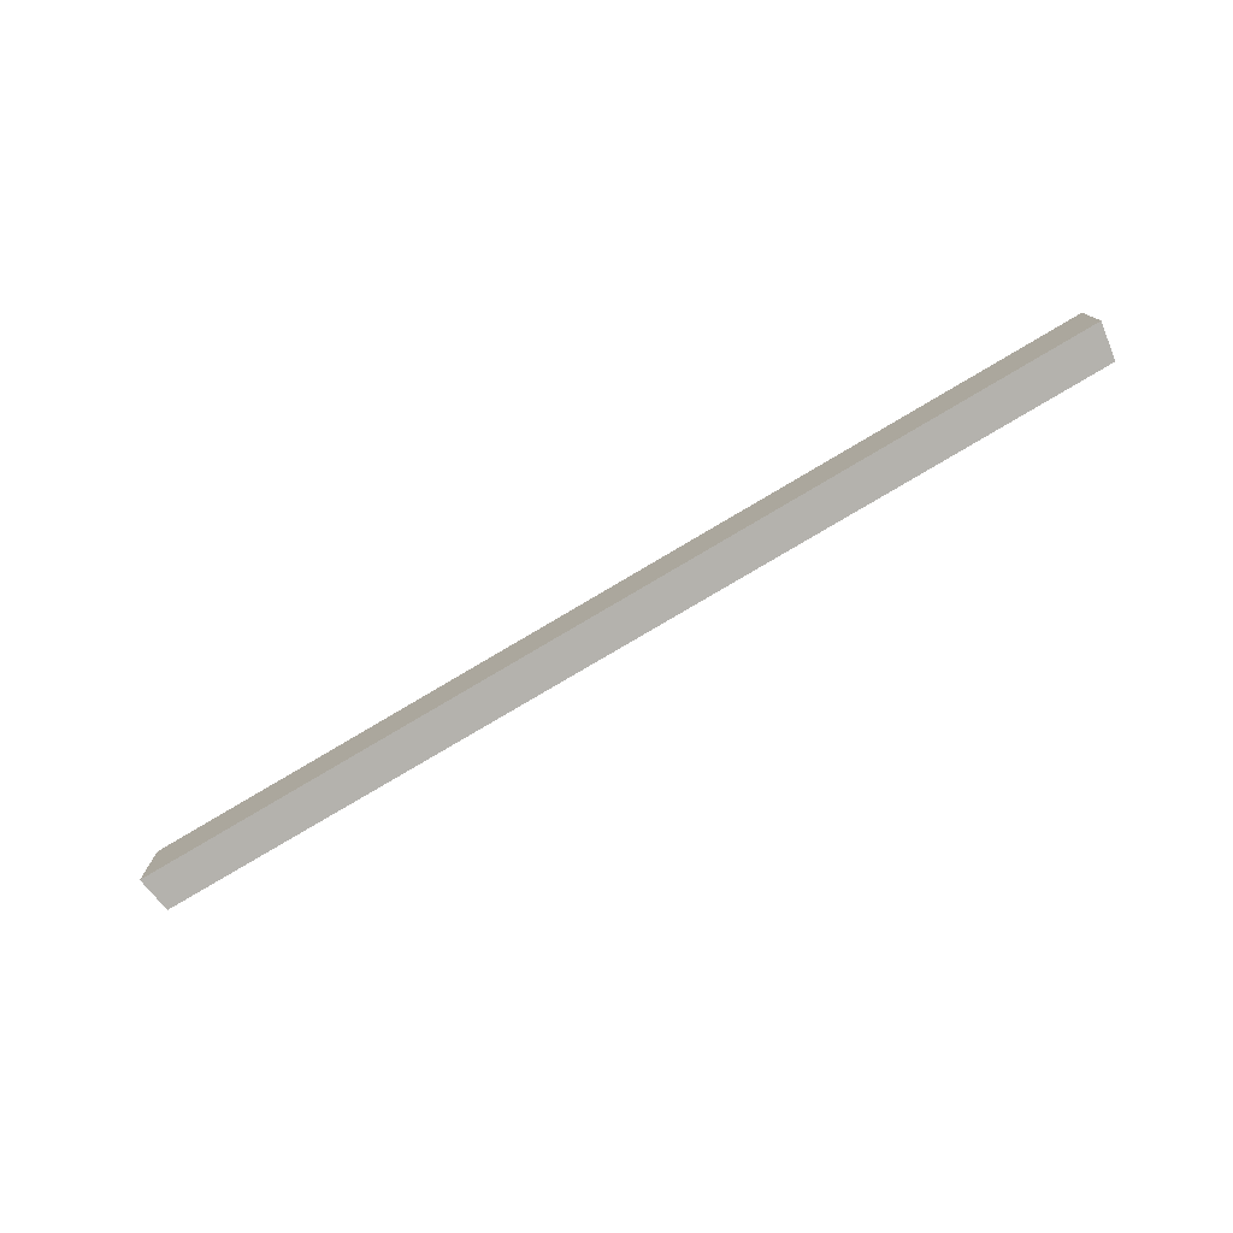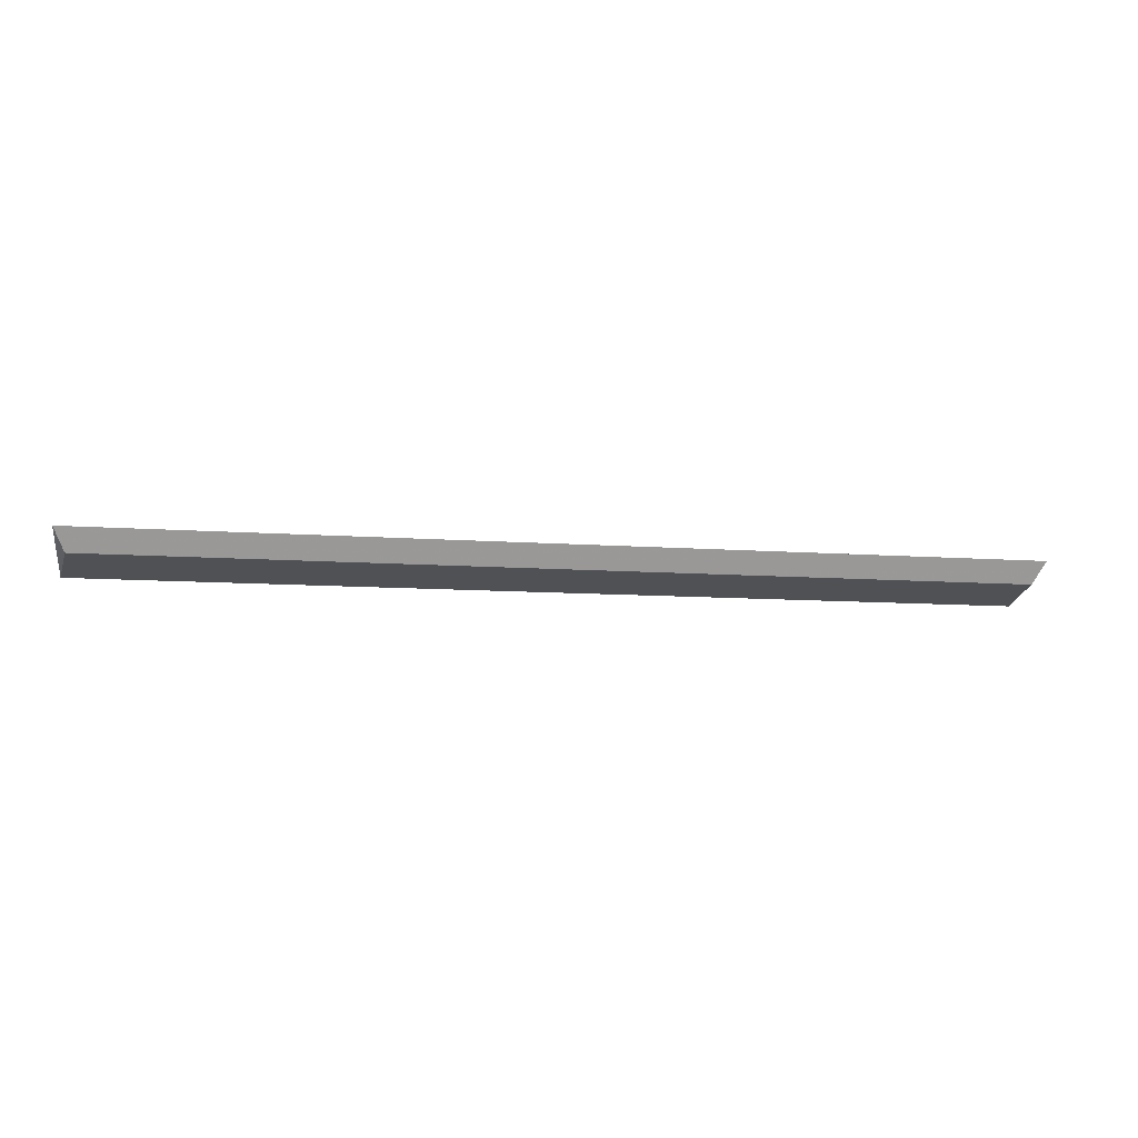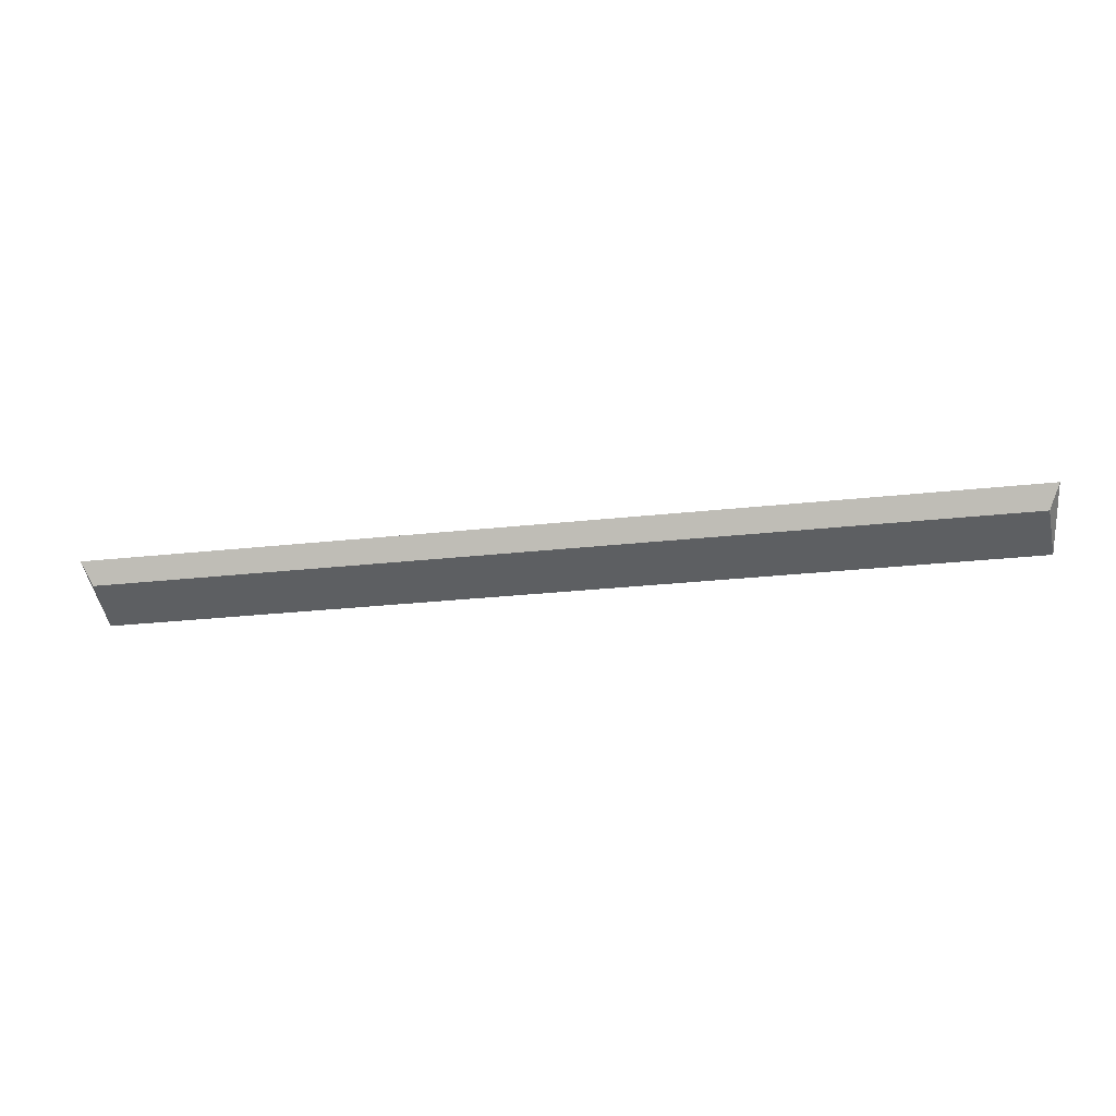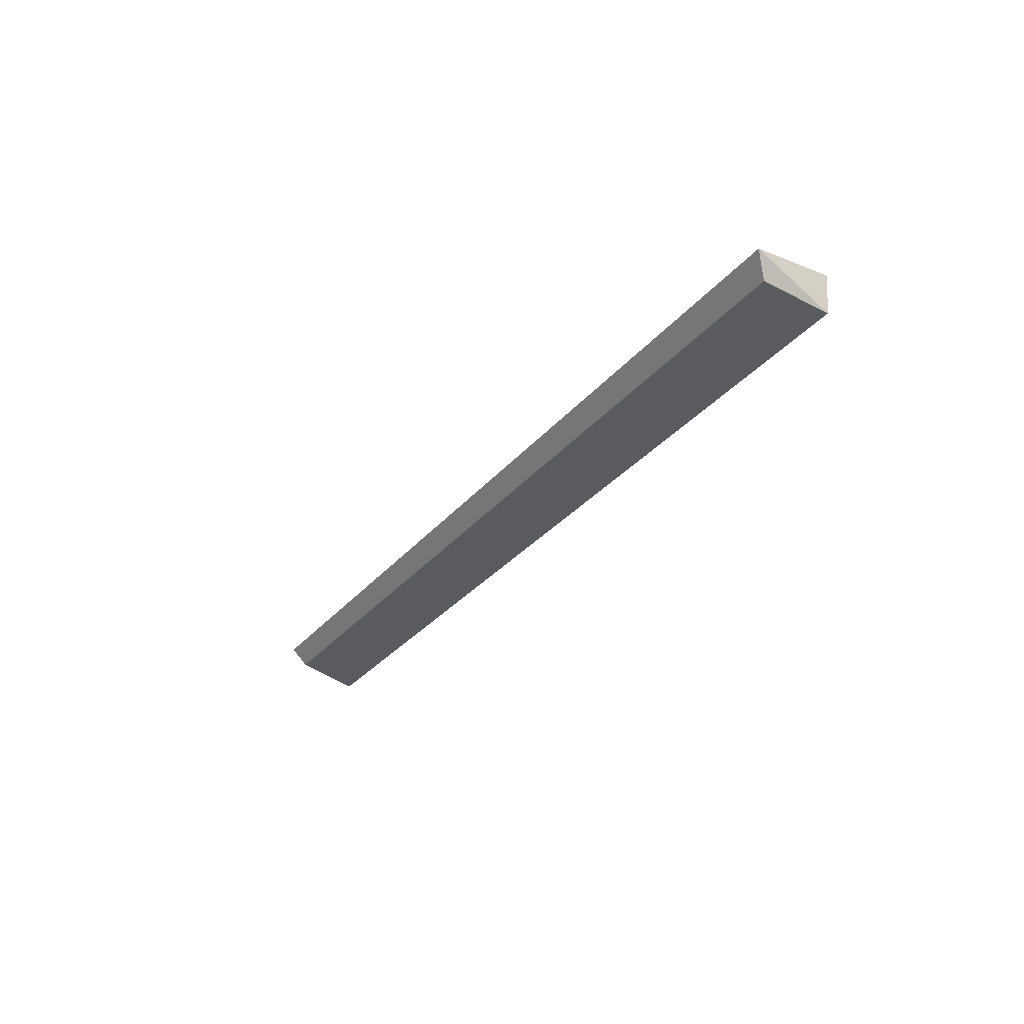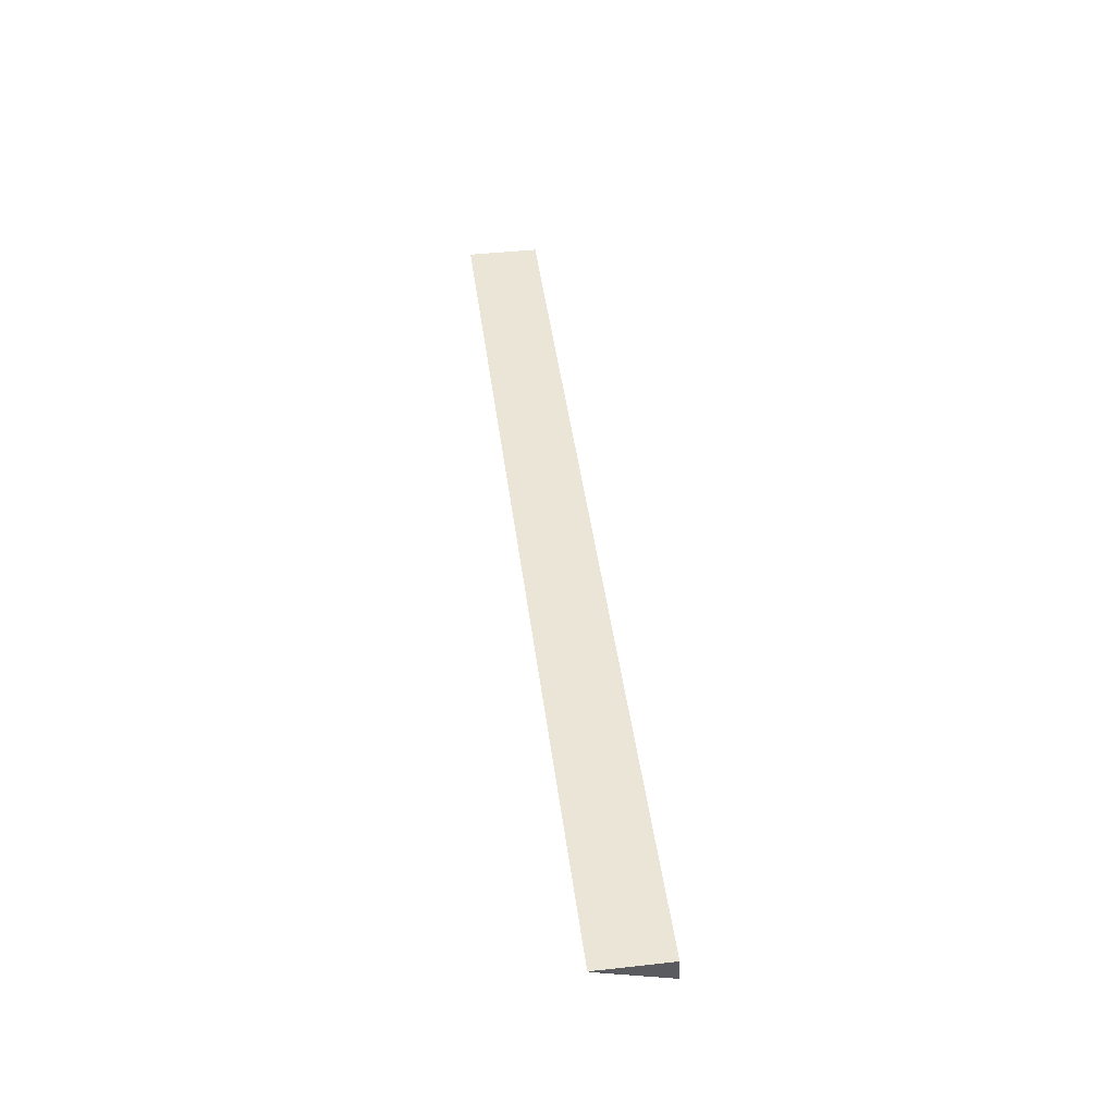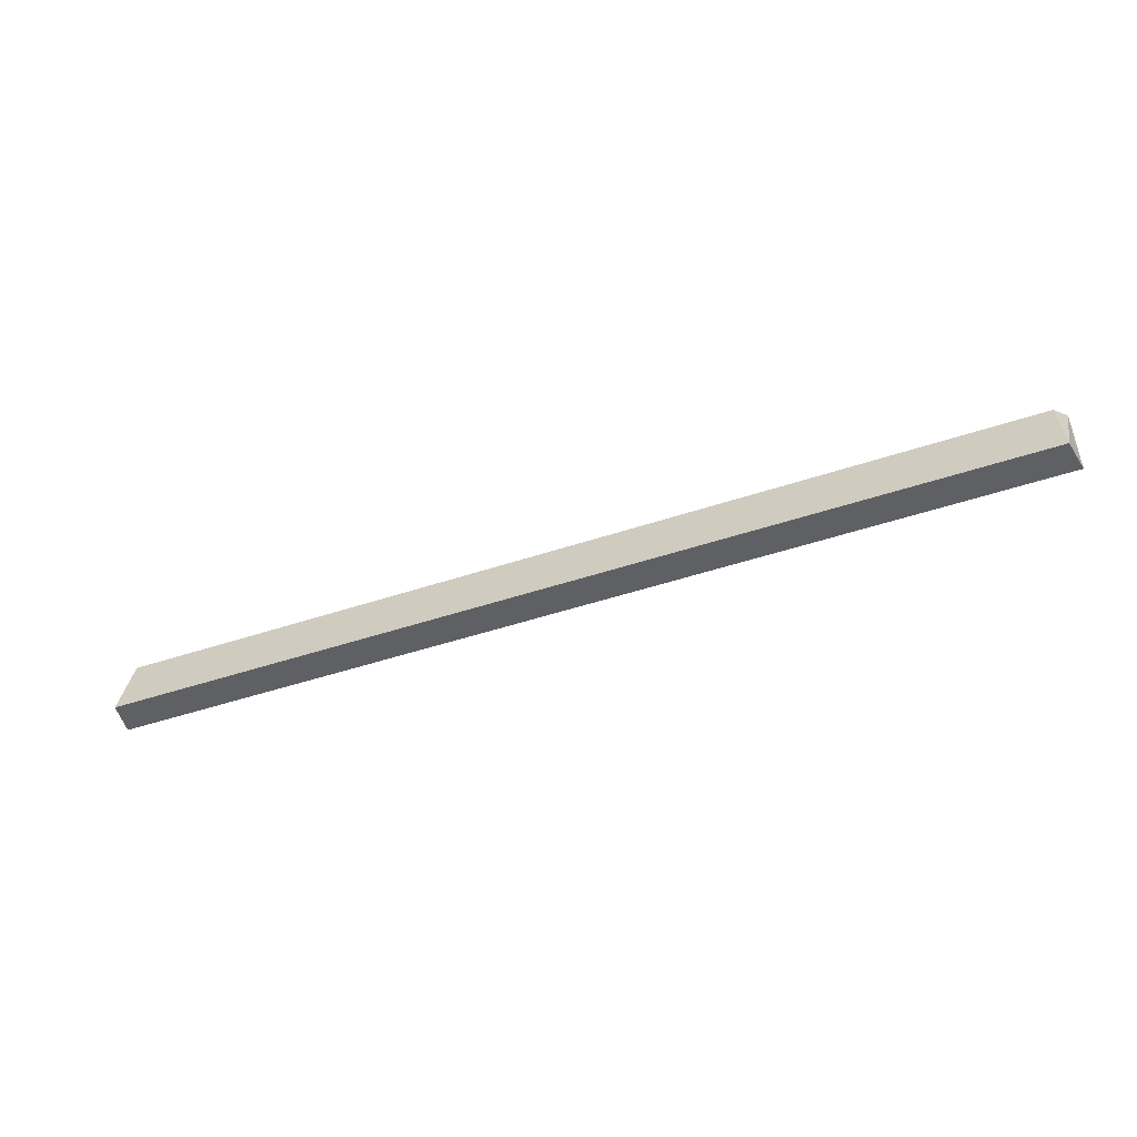
<metadata>
{"format":"obj","ext":"obj","renderer":"f3d","projection":"perspective","resolution":1024,"background":"white","views":[{"elev":-77.0,"azim":-149.2,"up":"+Z"},{"elev":-8.4,"azim":-12.7,"up":"+Y"},{"elev":-27.6,"azim":9.6,"up":"+Y"},{"elev":-29.0,"azim":59.4,"up":"+Y"},{"elev":45.4,"azim":82.6,"up":"+Y"},{"elev":-46.6,"azim":21.0,"up":"+Z"}]}
</metadata>
<code>
v 0.2866 -0.08831 0.005821
v 0.2903 -0.06675 0.007078
v 0.2903 -0.06653 0.05234
v -0.2903 -0.06653 0.05234
v -0.2903 -0.06675 0.007078
v -0.2835 -0.08004 0.04477
v 0.2835 -0.08004 0.04477
v -0.2866 -0.08831 0.005821
f 1 2 3
f 3 2 4
f 5 2 1
f 5 4 2
f 6 3 4
f 7 1 3
f 7 3 6
f 8 5 1
f 8 7 6
f 8 1 7
f 8 6 4
f 8 4 5

</code>
